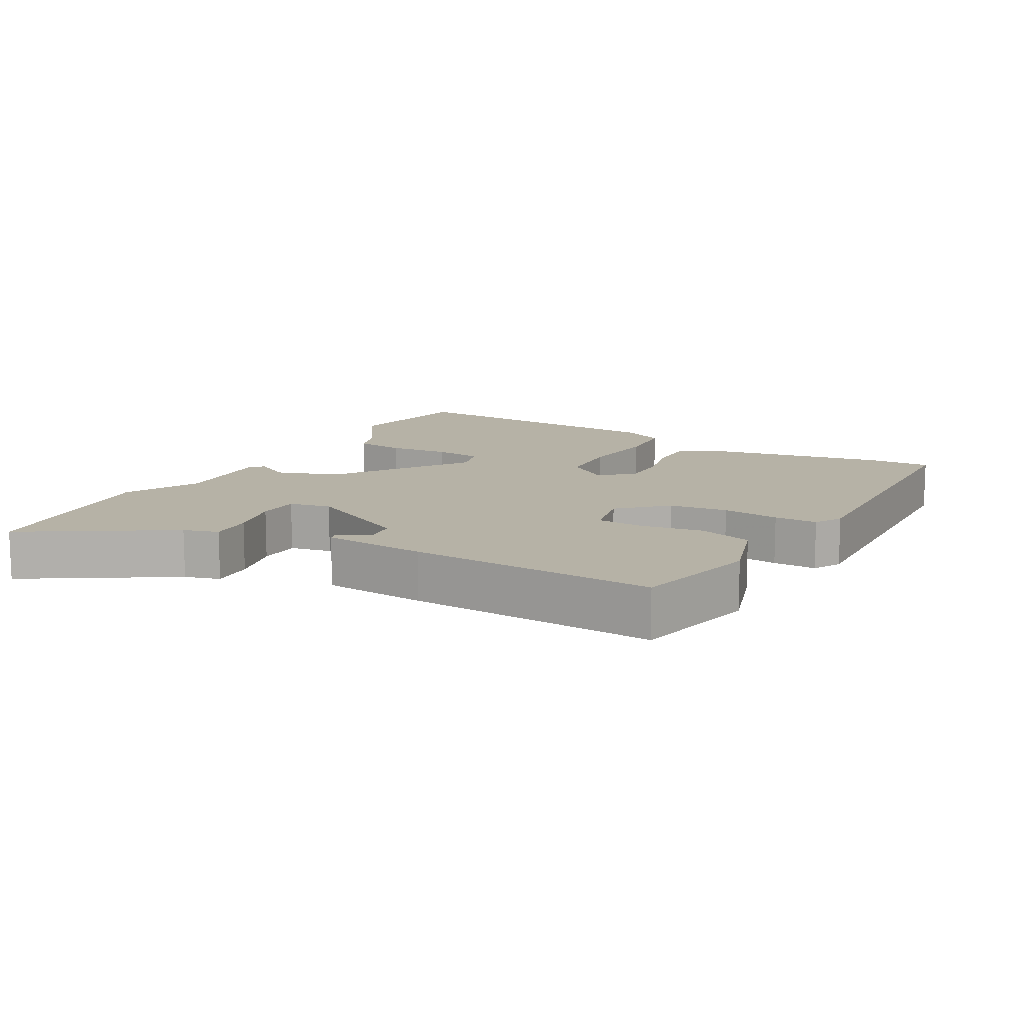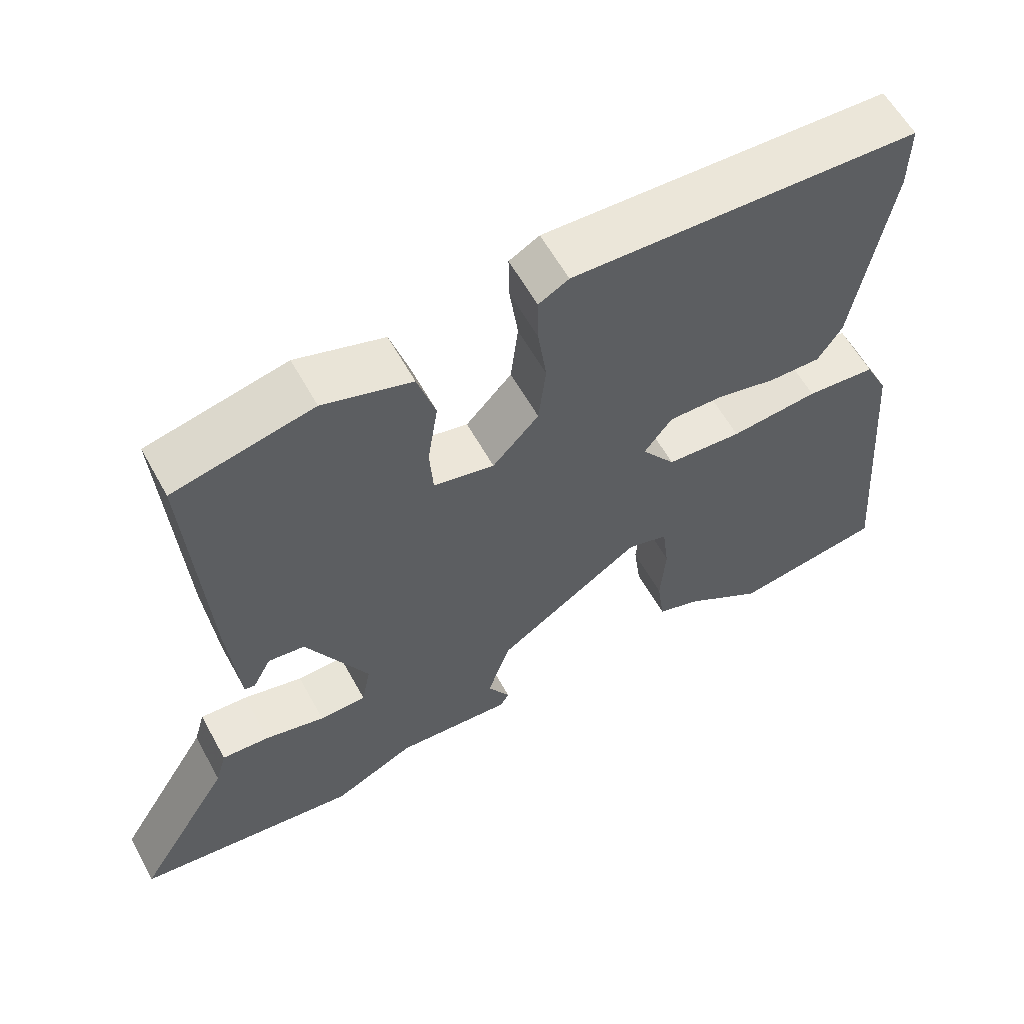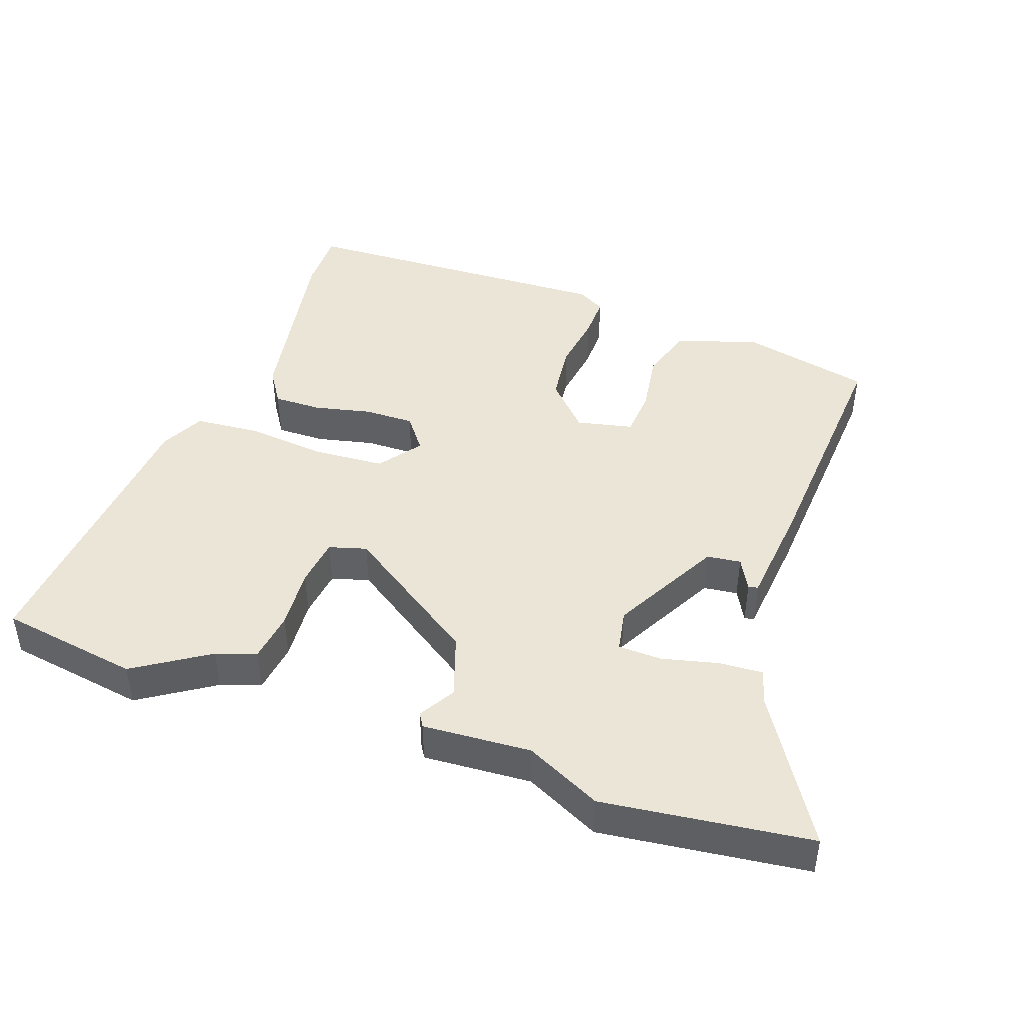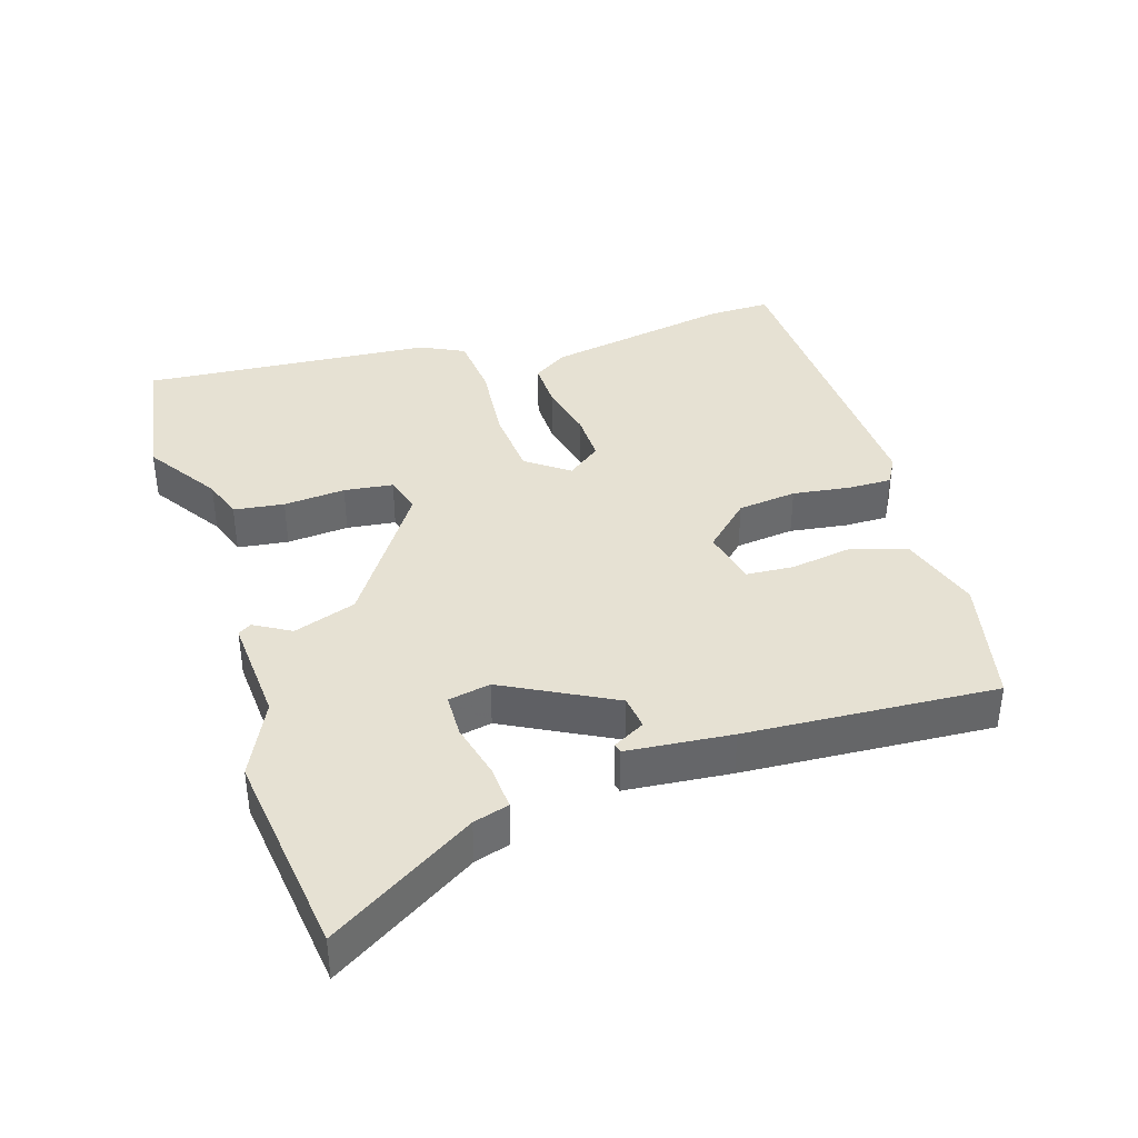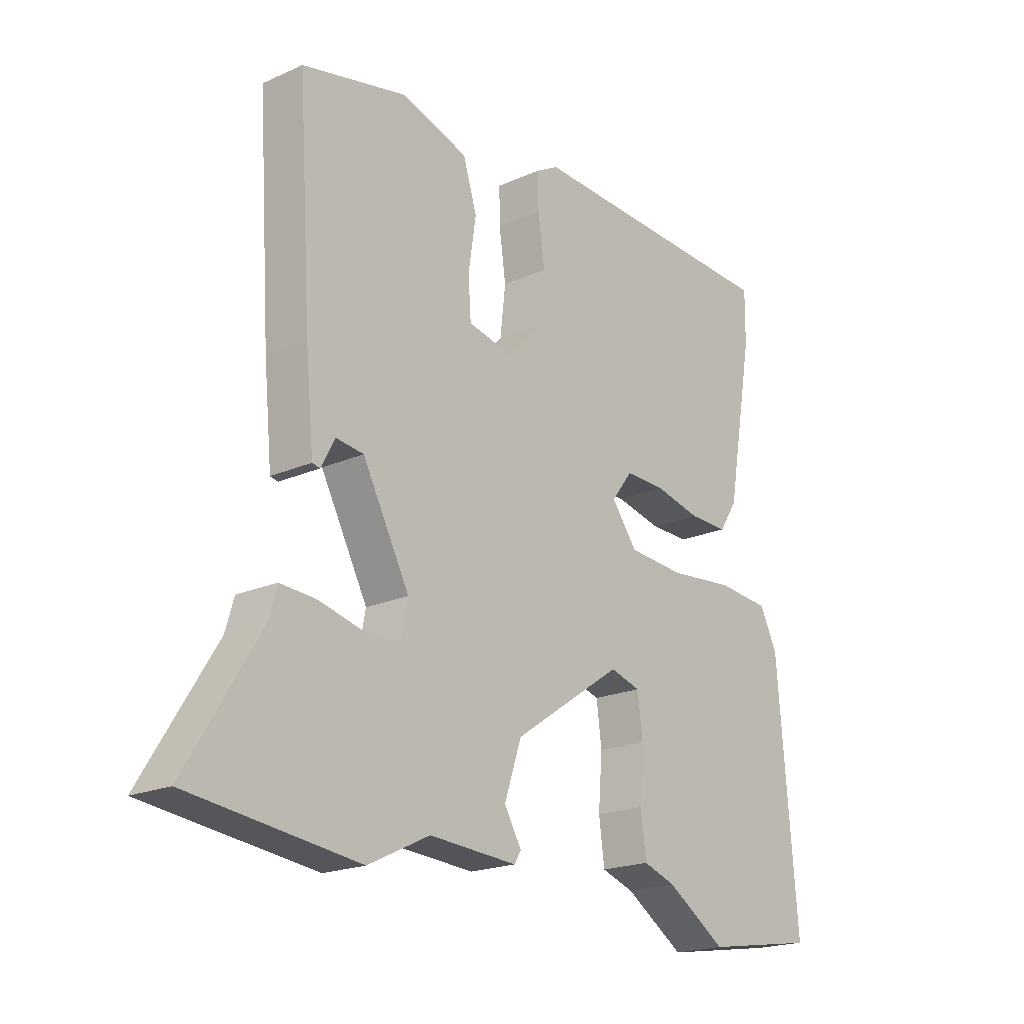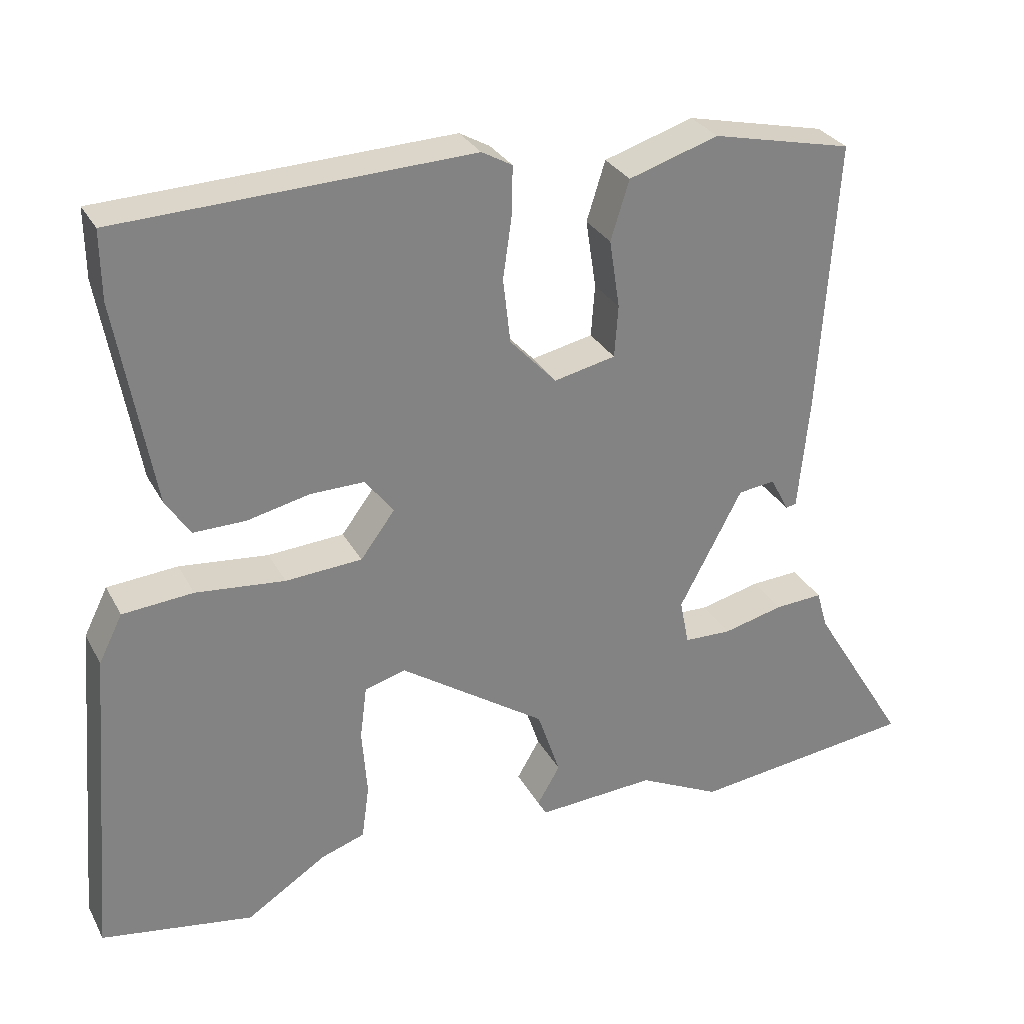
<metadata>
{"format":"obj","ext":"obj","renderer":"f3d","projection":"perspective","resolution":1024,"background":"white","views":[{"elev":12.2,"azim":-61.0,"up":"+Y"},{"elev":59.4,"azim":-28.7,"up":"+Z"},{"elev":44.3,"azim":-160.5,"up":"+Y"},{"elev":38.7,"azim":-107.7,"up":"+Y"},{"elev":-20.1,"azim":-50.7,"up":"+Z"},{"elev":29.7,"azim":156.3,"up":"+Z"}]}
</metadata>
<code>
v 0.5 0.07 0.518
v 0.499 0.07 0.426
v 0.45 0.07 0.15
v 0.417 0.07 0.099
v 0.346 0.07 0.1
v 0.262 0.07 0.119
v 0.189 0.07 0.12
v 0.151 0.07 0.07
v 0.197 0.07 0.008
v 0.3 0.07 0.001
v 0.42 0.07 0.013
v 0.515 0.07 0.005
v 0.547 0.07 -0.059
v 0.582 0.07 -0.487
v 0.377 0.07 -0.52
v 0.269 0.07 -0.45
v 0.21 0.07 -0.43
v 0.2 0.07 -0.356
v 0.207 0.07 -0.265
v 0.198 0.07 -0.193
v 0.143 0.07 -0.177
v -0.055 0.07 -0.311
v -0.086 0.07 -0.403
v -0.055 0.07 -0.456
v -0.067 0.07 -0.476
v -0.226 0.07 -0.466
v -0.337 0.07 -0.52
v -0.641 0.07 -0.483
v -0.51 0.07 -0.27
v -0.495 0.07 -0.218
v -0.43 0.07 -0.222
v -0.348 0.07 -0.242
v -0.284 0.07 -0.24
v -0.272 0.07 -0.178
v -0.357 0.07 -0.018
v -0.407 0.07 -0.012
v -0.432 0.07 -0.059
v -0.446 0.07 -0.056
v -0.461 0.07 0.098
v -0.485 0.07 0.465
v -0.295 0.07 0.508
v -0.174 0.07 0.47
v -0.149 0.07 0.39
v -0.163 0.07 0.298
v -0.158 0.07 0.228
v -0.075 0.07 0.21
v -0.012 0.07 0.277
v -0.002 0.07 0.364
v -0.014 0.07 0.449
v -0.015 0.07 0.513
v 0.026 0.07 0.536
v 0.5 0 0.518
v 0.499 0 0.426
v 0.45 0 0.15
v 0.417 0 0.099
v 0.346 0 0.1
v 0.262 0 0.119
v 0.189 0 0.12
v 0.151 0 0.07
v 0.197 0 0.008
v 0.3 0 0.001
v 0.42 0 0.013
v 0.515 0 0.005
v 0.547 0 -0.059
v 0.582 0 -0.487
v 0.377 0 -0.52
v 0.269 0 -0.45
v 0.21 0 -0.43
v 0.2 0 -0.356
v 0.207 0 -0.265
v 0.198 0 -0.193
v 0.143 0 -0.177
v -0.055 0 -0.311
v -0.086 0 -0.403
v -0.055 0 -0.456
v -0.067 0 -0.476
v -0.226 0 -0.466
v -0.337 0 -0.52
v -0.641 0 -0.483
v -0.51 0 -0.27
v -0.495 0 -0.218
v -0.43 0 -0.222
v -0.348 0 -0.242
v -0.284 0 -0.24
v -0.272 0 -0.178
v -0.357 0 -0.018
v -0.407 0 -0.012
v -0.432 0 -0.059
v -0.446 0 -0.056
v -0.461 0 0.098
v -0.485 0 0.465
v -0.295 0 0.508
v -0.174 0 0.47
v -0.149 0 0.39
v -0.163 0 0.298
v -0.158 0 0.228
v -0.075 0 0.21
v -0.012 0 0.277
v -0.002 0 0.364
v -0.014 0 0.449
v -0.015 0 0.513
v 0.026 0 0.536
f 48 49 50 51
f 47 48 51 1
f 46 47 1 2
f 41 42 43 44
f 41 44 45
f 40 41 45
f 39 40 45
f 36 37 38 39
f 35 36 39 45
f 34 35 45 46
f 29 30 31 32
f 29 32 33
f 26 27 28 29
f 26 29 33
f 23 24 25 26
f 22 23 26 33
f 21 22 33 34
f 16 17 18 19
f 16 19 20
f 15 16 20
f 14 15 20
f 13 14 20
f 10 11 12 13
f 9 10 13 20
f 8 9 20 21
f 3 4 5 6
f 3 6 7
f 2 3 7
f 46 2 7
f 8 21 34 46
f 7 8 46
f 102 101 100 99
f 52 102 99 98
f 53 52 98 97
f 95 94 93 92
f 96 95 92
f 96 92 91
f 96 91 90
f 90 89 88 87
f 96 90 87 86
f 97 96 86 85
f 83 82 81 80
f 84 83 80
f 80 79 78 77
f 84 80 77
f 77 76 75 74
f 84 77 74 73
f 85 84 73 72
f 70 69 68 67
f 71 70 67
f 71 67 66
f 71 66 65
f 71 65 64
f 64 63 62 61
f 71 64 61 60
f 72 71 60 59
f 57 56 55 54
f 58 57 54
f 58 54 53
f 58 53 97
f 97 85 72 59
f 97 59 58
f 1 52 53 2
f 2 53 54 3
f 3 54 55 4
f 4 55 56 5
f 5 56 57 6
f 6 57 58 7
f 7 58 59 8
f 8 59 60 9
f 9 60 61 10
f 10 61 62 11
f 11 62 63 12
f 12 63 64 13
f 13 64 65 14
f 14 65 66 15
f 15 66 67 16
f 16 67 68 17
f 17 68 69 18
f 18 69 70 19
f 19 70 71 20
f 20 71 72 21
f 21 72 73 22
f 22 73 74 23
f 23 74 75 24
f 24 75 76 25
f 25 76 77 26
f 26 77 78 27
f 27 78 79 28
f 28 79 80 29
f 29 80 81 30
f 30 81 82 31
f 31 82 83 32
f 32 83 84 33
f 33 84 85 34
f 34 85 86 35
f 35 86 87 36
f 36 87 88 37
f 37 88 89 38
f 38 89 90 39
f 39 90 91 40
f 40 91 92 41
f 41 92 93 42
f 42 93 94 43
f 43 94 95 44
f 44 95 96 45
f 45 96 97 46
f 46 97 98 47
f 47 98 99 48
f 48 99 100 49
f 49 100 101 50
f 50 101 102 51
f 51 102 52 1

</code>
